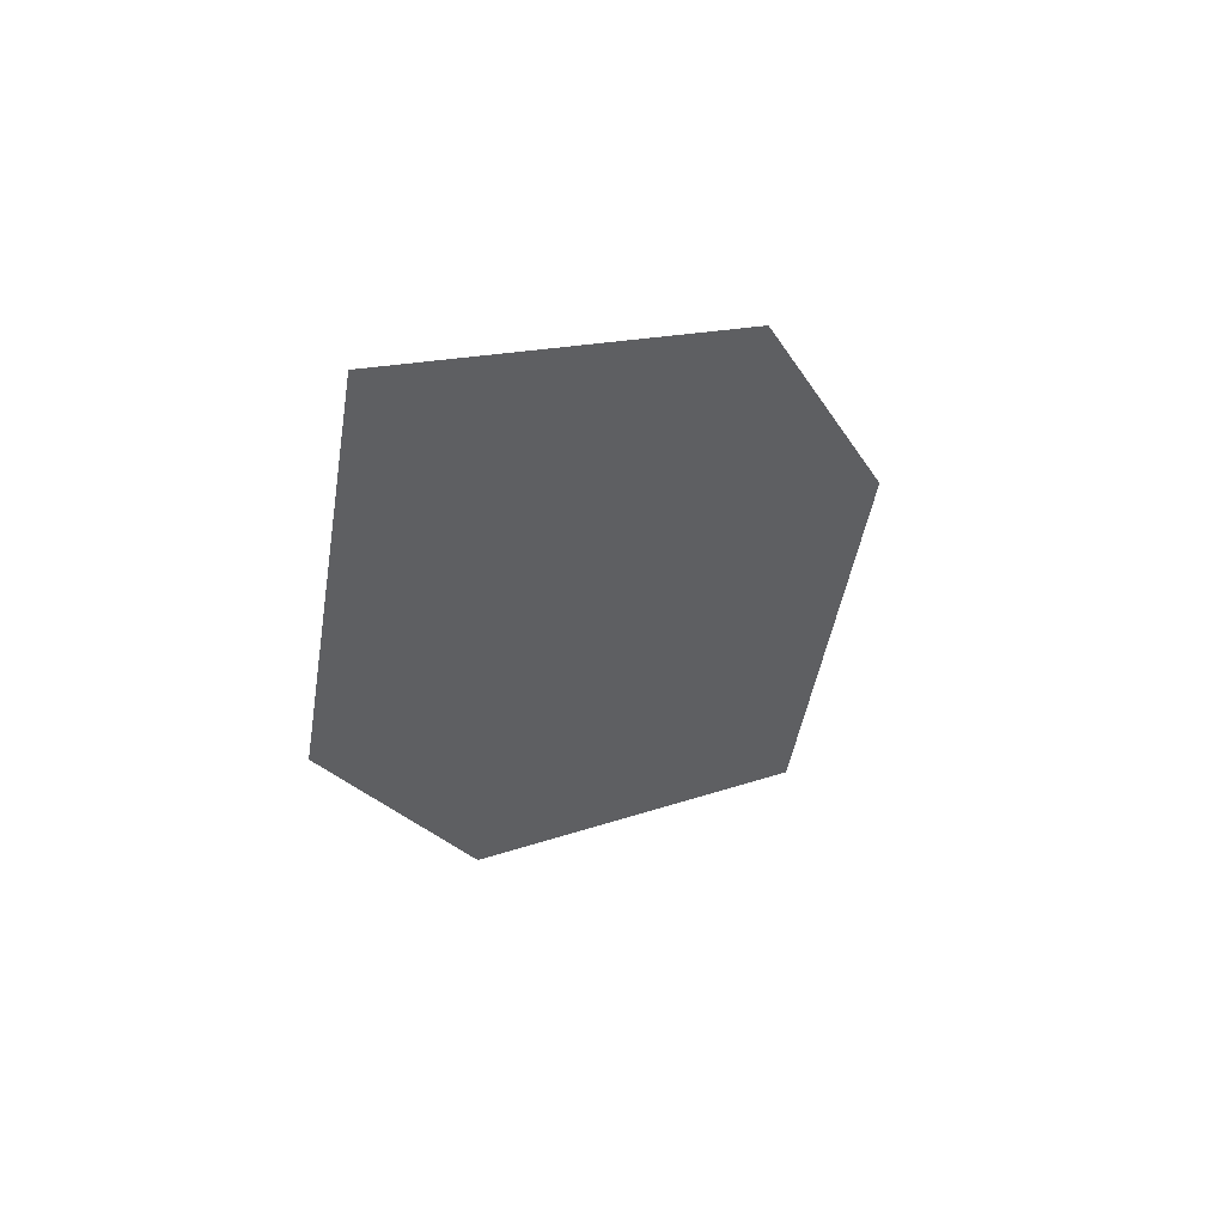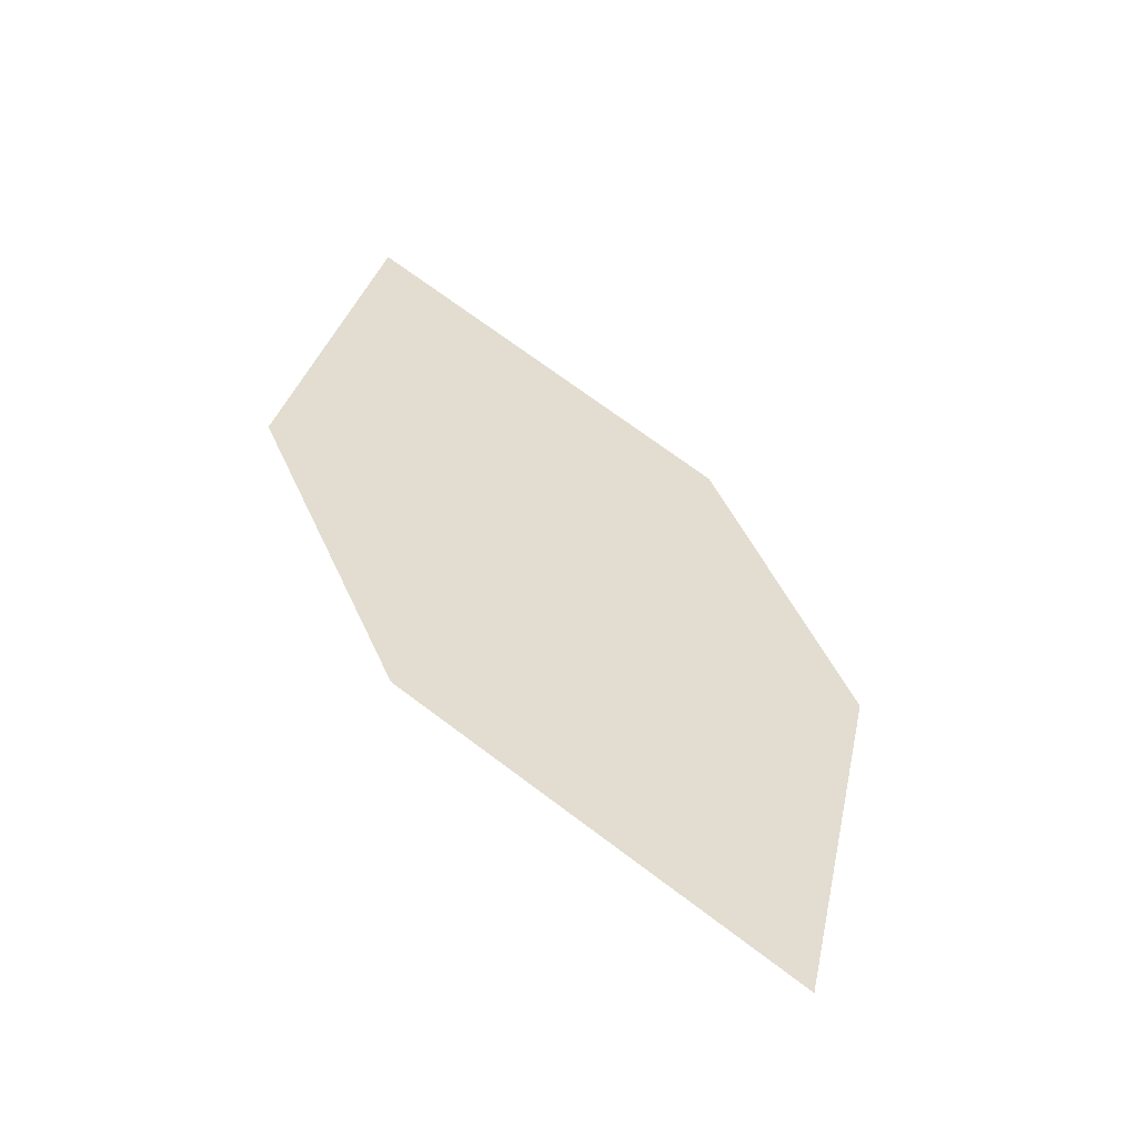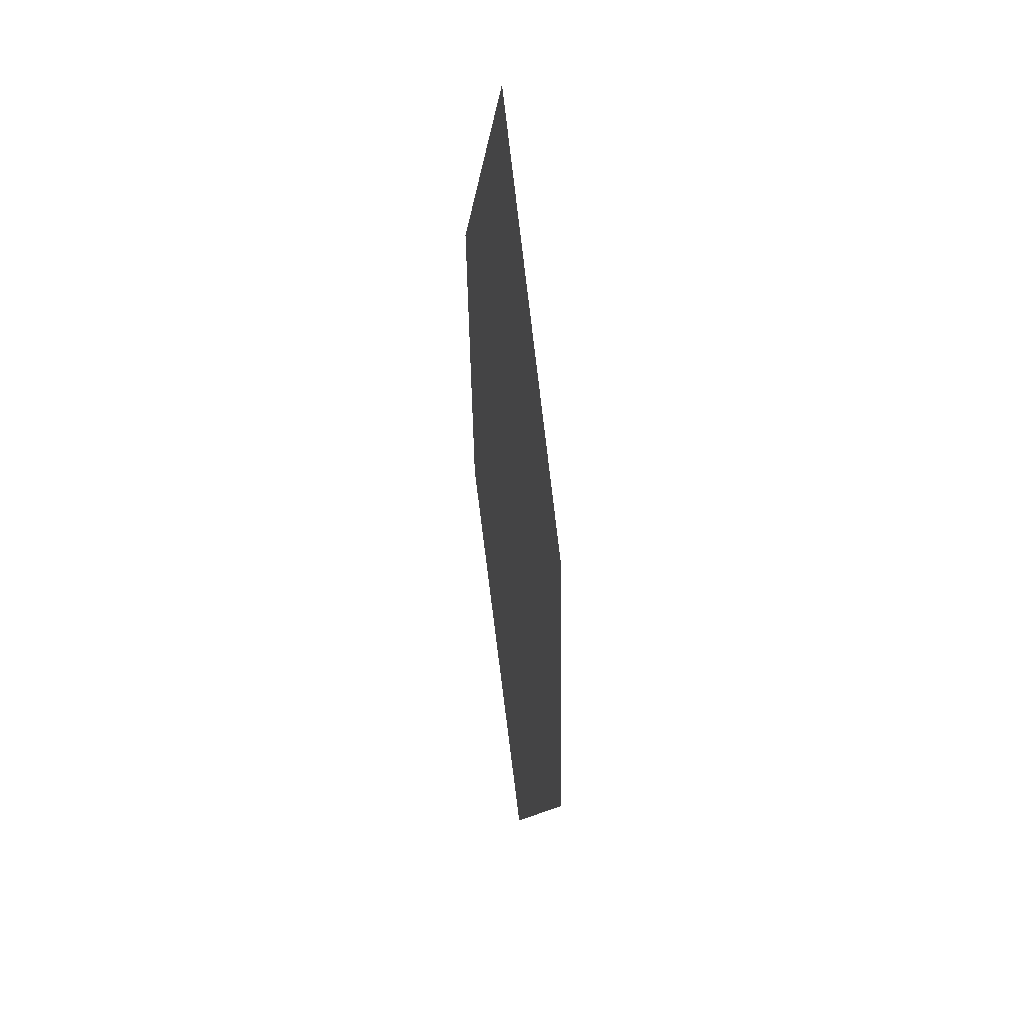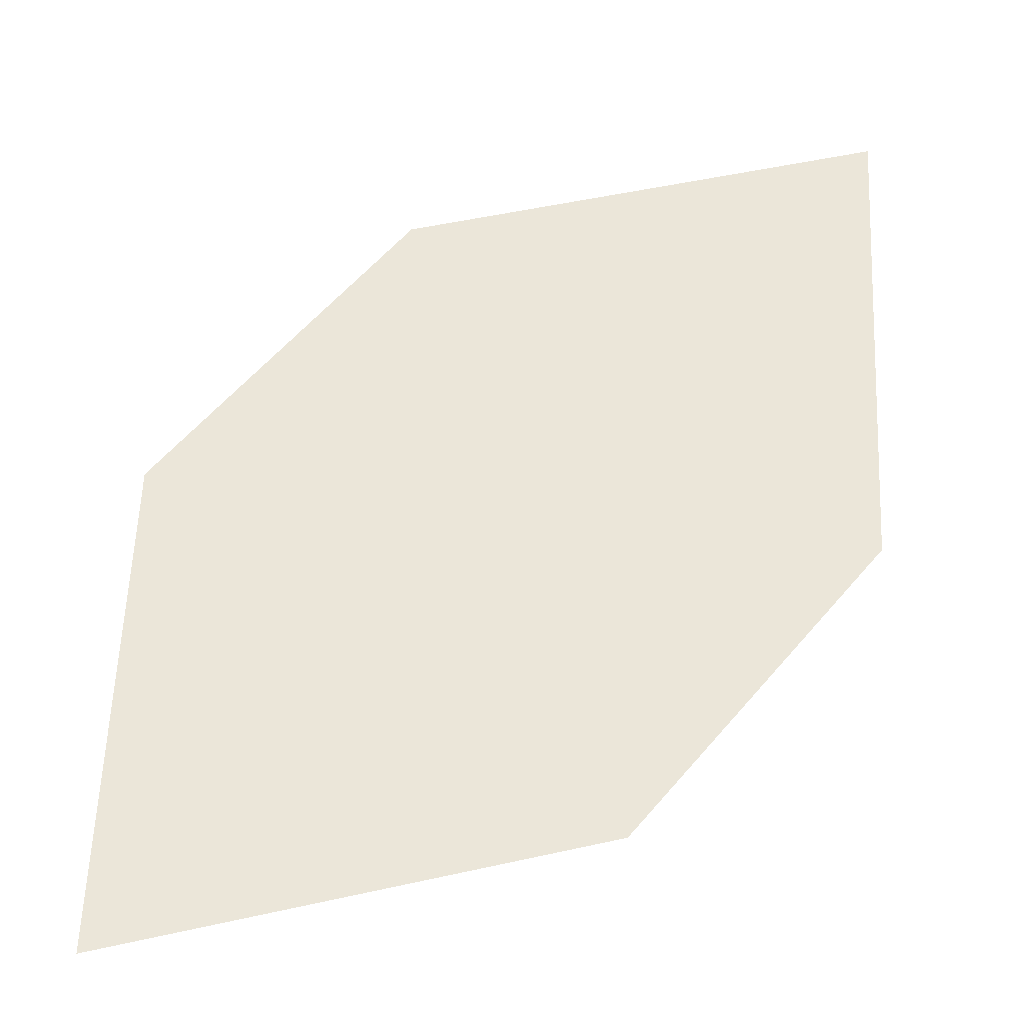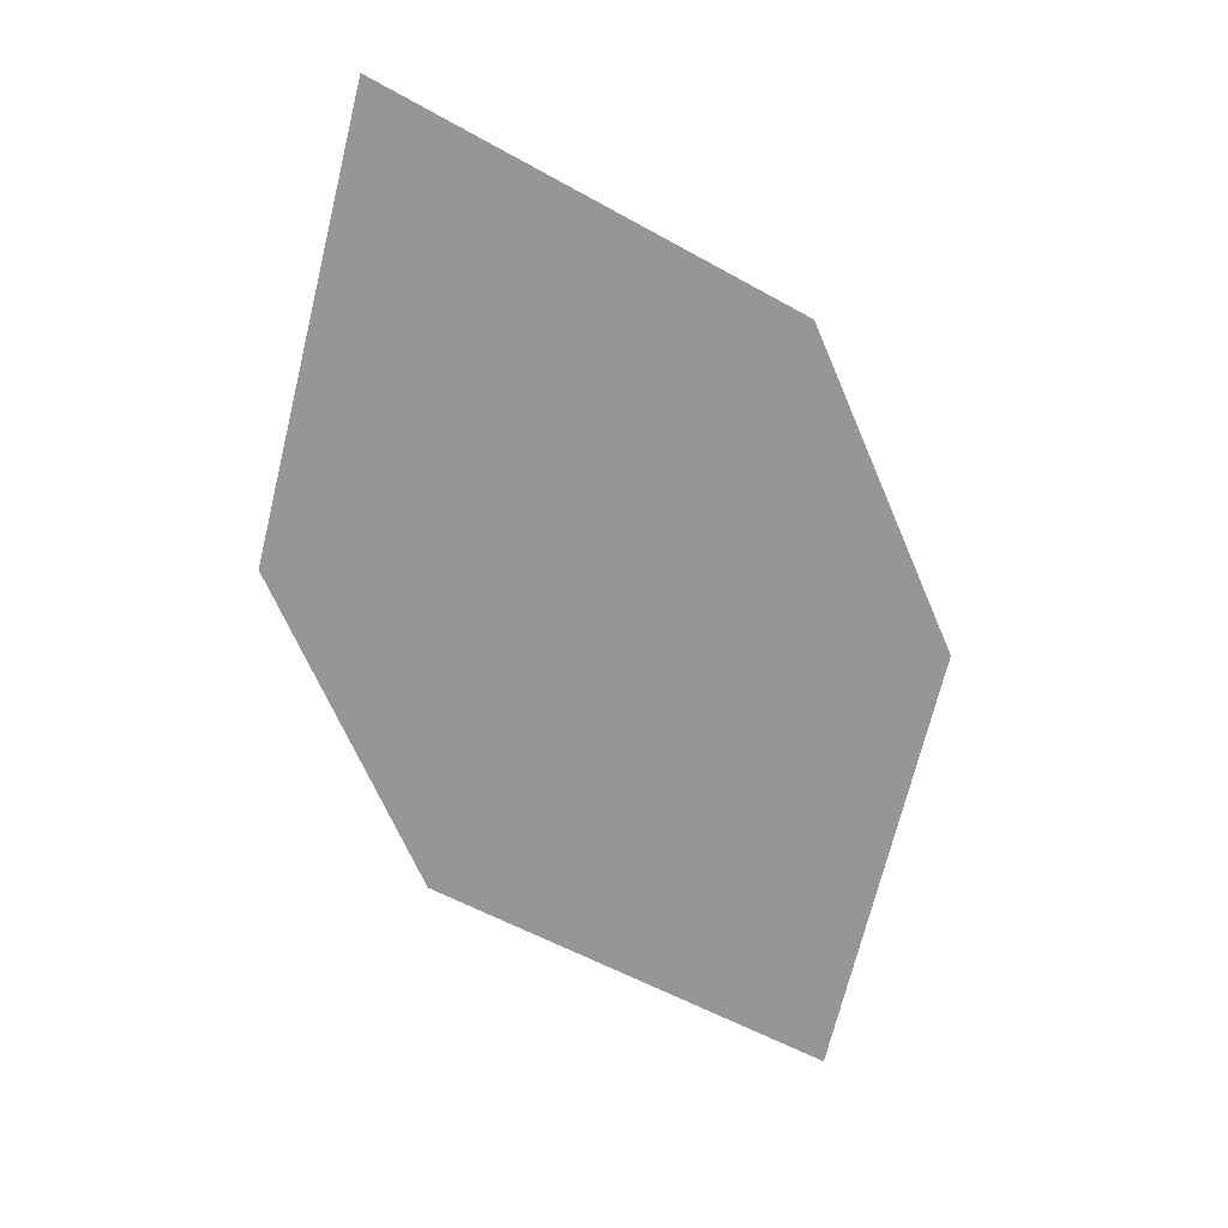
<metadata>
{"format":"obj","ext":"obj","renderer":"f3d","projection":"perspective","resolution":1024,"background":"white","views":[{"elev":59.7,"azim":143.5,"up":"+Y"},{"elev":-50.0,"azim":155.1,"up":"+Y"},{"elev":20.4,"azim":80.2,"up":"+Y"},{"elev":62.6,"azim":-162.9,"up":"+Z"},{"elev":27.7,"azim":172.1,"up":"+Y"}]}
</metadata>
<code>
o leaves.099
v 0.1255 -0.003949 1.221
v 0.1747 0.02516 1.224
v 0.1778 0.1225 1.232
v 0.1112 0.05126 1.226
v 0.1286 0.09342 1.229
v 0.1921 0.06732 1.228
f 1 2 6 3
f 1 3 5 4

</code>
